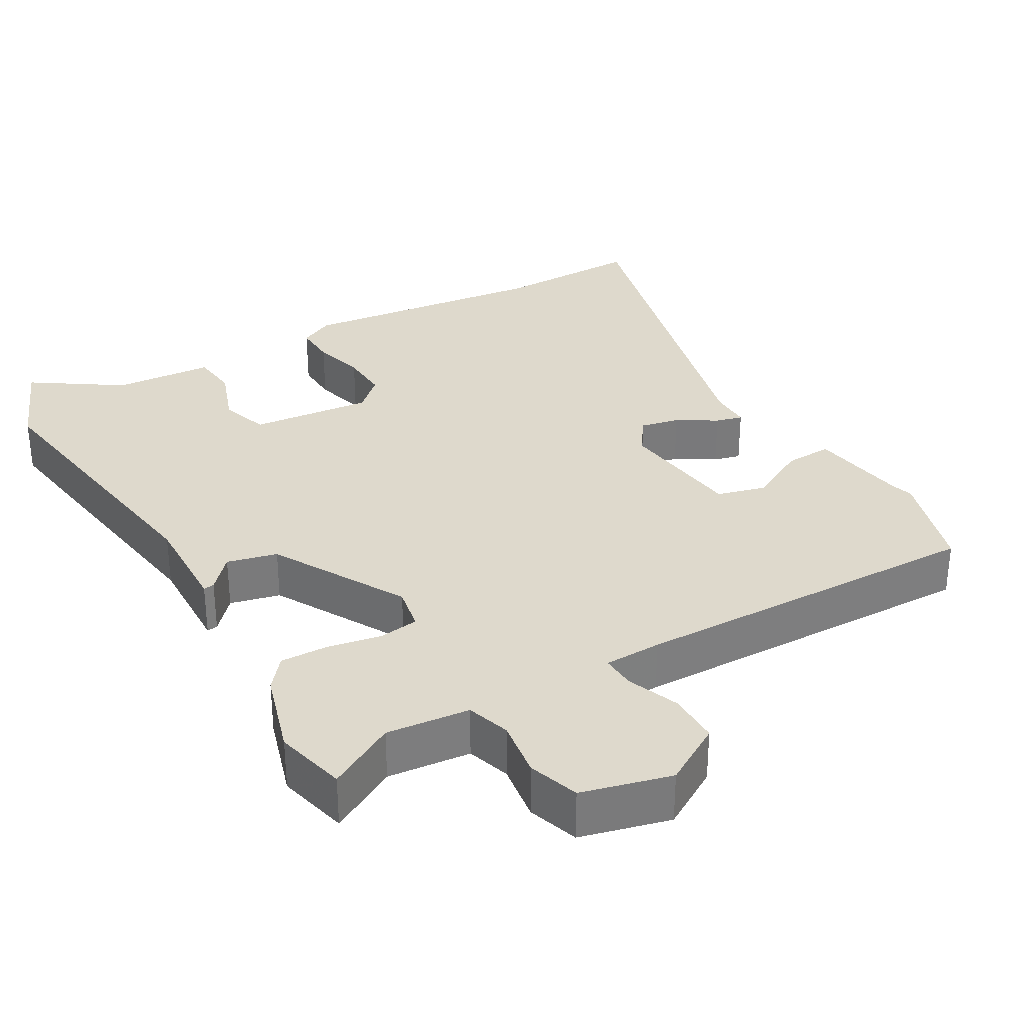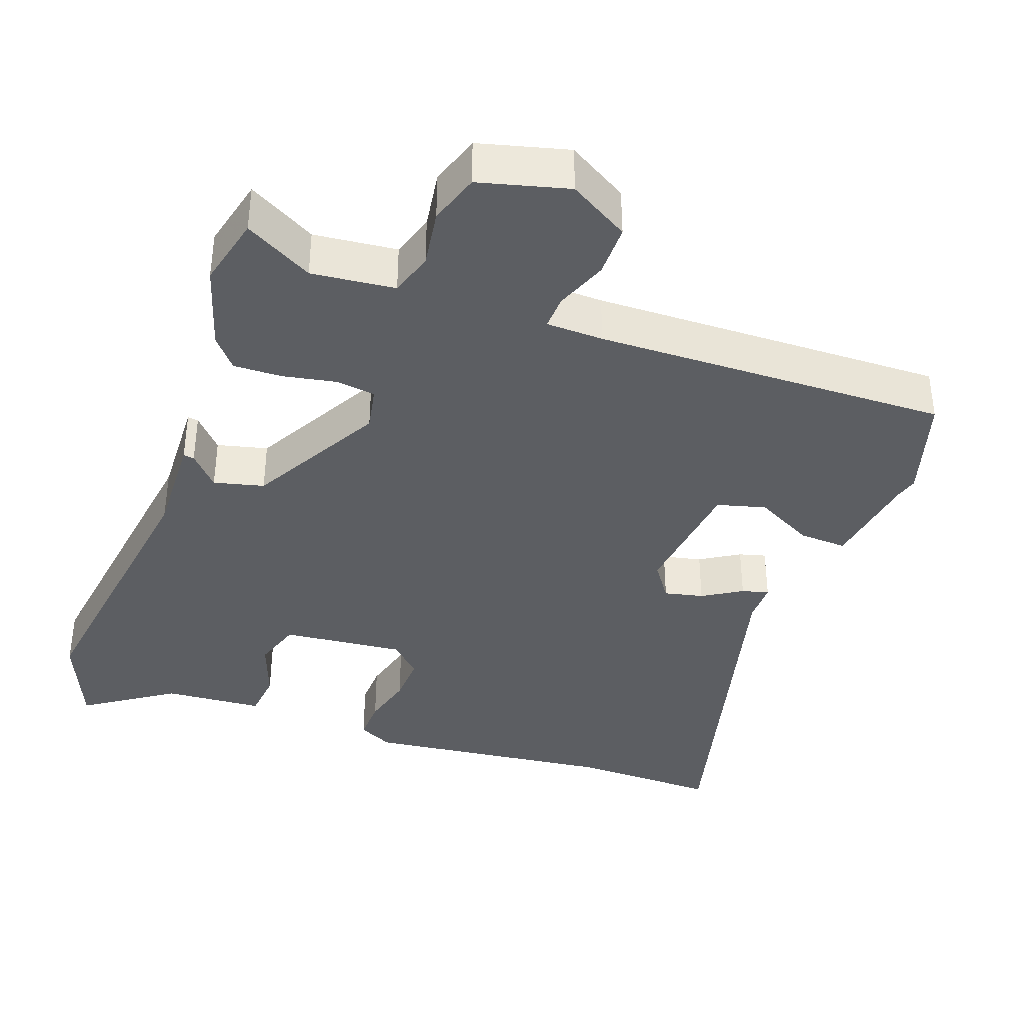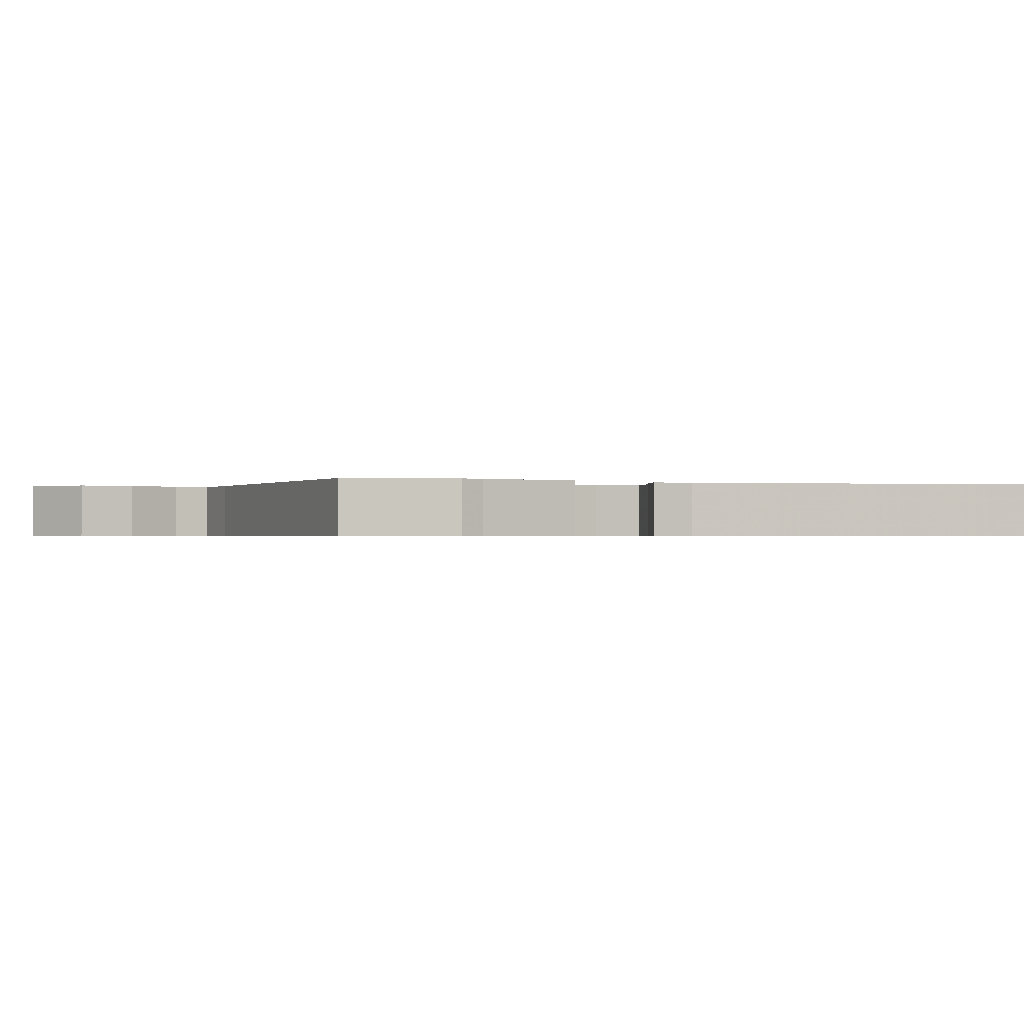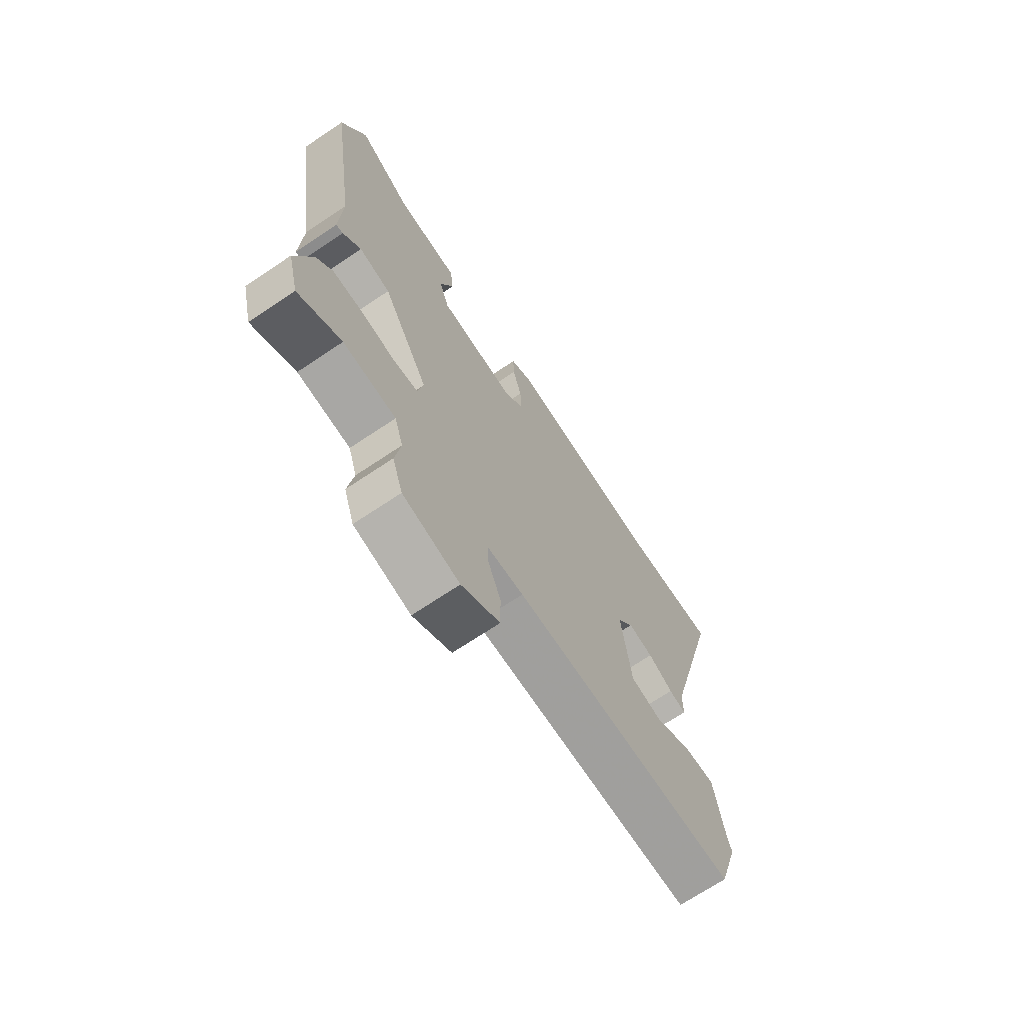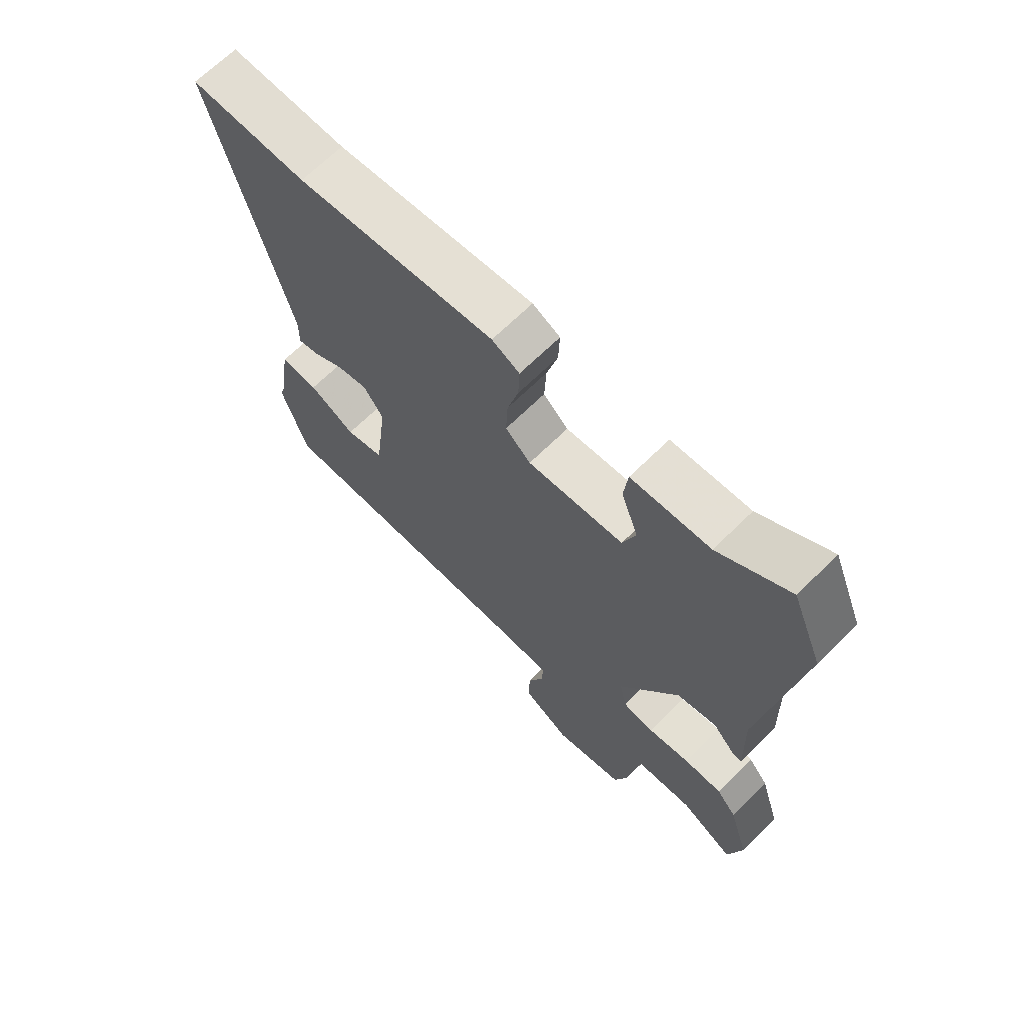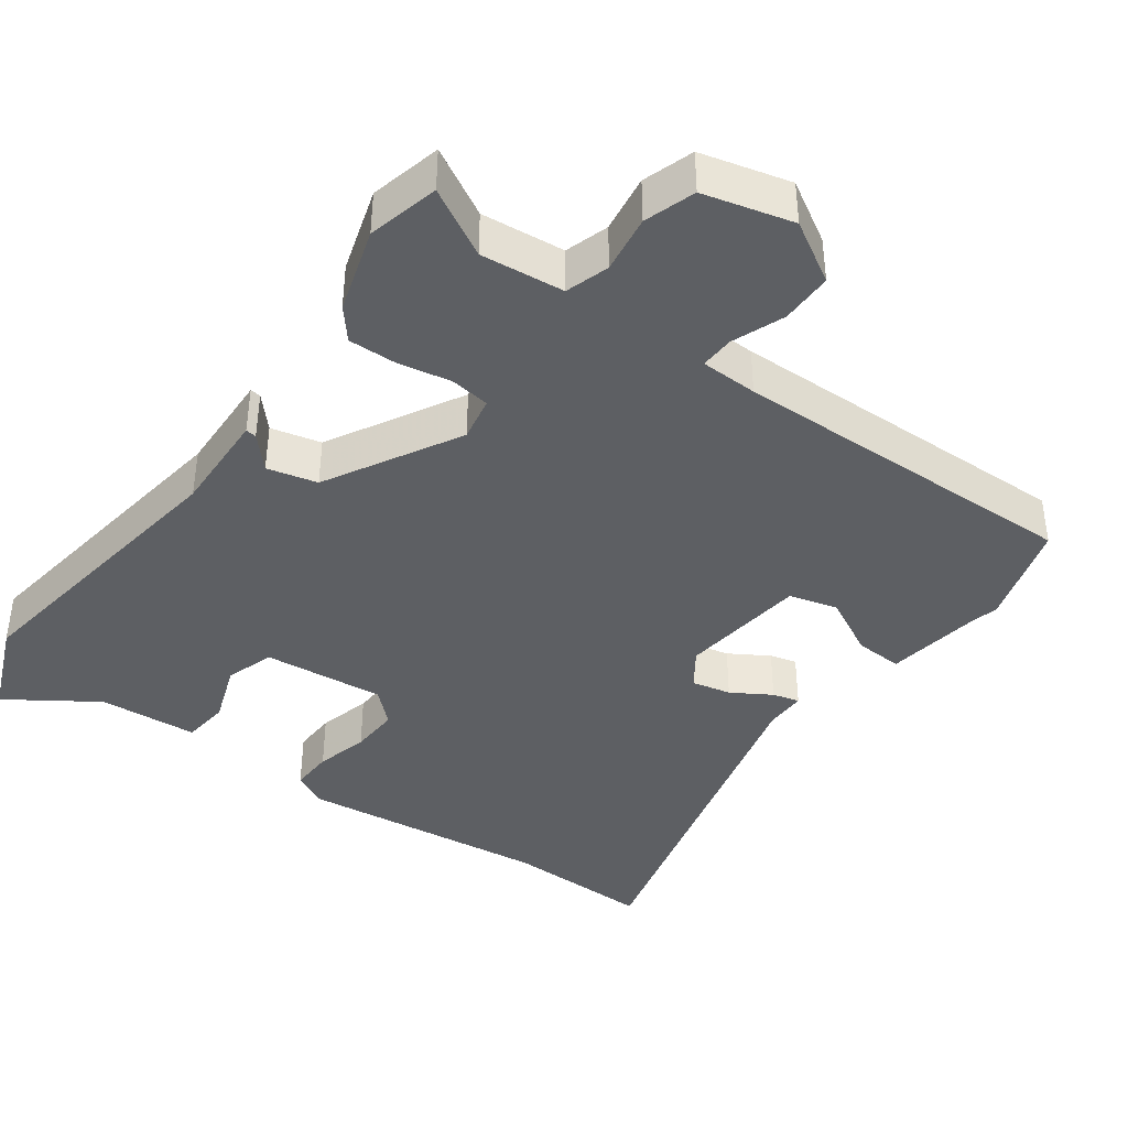
<metadata>
{"format":"obj","ext":"obj","renderer":"f3d","projection":"perspective","resolution":1024,"background":"white","views":[{"elev":32.0,"azim":149.8,"up":"+Y"},{"elev":-38.1,"azim":160.2,"up":"+Y"},{"elev":-0.6,"azim":-114.8,"up":"+Y"},{"elev":-70.2,"azim":123.8,"up":"+Z"},{"elev":67.8,"azim":45.4,"up":"+Z"},{"elev":-40.4,"azim":143.9,"up":"+Y"}]}
</metadata>
<code>
v 0.512 0.07 -0.45
v 0.488 0.07 -0.549
v 0.394 0.07 -0.497
v 0.279 0.07 -0.509
v 0.26 0.07 -0.569
v 0.272 0.07 -0.649
v 0.249 0.07 -0.719
v 0.126 0.07 -0.751
v 0.043 0.07 -0.702
v 0.043 0.07 -0.63
v 0.071 0.07 -0.558
v 0.073 0.07 -0.511
v -0.006 0.07 -0.509
v -0.494 0.07 -0.521
v -0.538 0.07 -0.376
v -0.529 0.07 -0.345
v -0.508 0.07 -0.208
v -0.442 0.07 -0.211
v -0.361 0.07 -0.253
v -0.294 0.07 -0.235
v -0.273 0.07 -0.059
v -0.308 0.07 -0.009
v -0.362 0.07 -0.021
v -0.416 0.07 -0.054
v -0.453 0.07 -0.064
v -0.453 0.07 -0.007
v -0.583 0.07 0.501
v -0.38 0.07 0.498
v -0.034 0.07 0.539
v 0.014 0.07 0.515
v 0.012 0.07 0.456
v -0.007 0.07 0.383
v -0.01 0.07 0.315
v 0.034 0.07 0.274
v 0.202 0.07 0.291
v 0.224 0.07 0.358
v 0.194 0.07 0.441
v 0.201 0.07 0.506
v 0.338 0.07 0.516
v 0.46 0.07 0.598
v 0.514 0.07 0.467
v 0.455 0.07 0.058
v 0.46 0.07 -0.084
v 0.445 0.07 -0.082
v 0.405 0.07 -0.038
v 0.336 0.07 -0.055
v 0.234 0.07 -0.239
v 0.246 0.07 -0.3
v 0.301 0.07 -0.307
v 0.374 0.07 -0.293
v 0.441 0.07 -0.291
v 0.476 0.07 -0.333
v 0.512 0 -0.45
v 0.488 0 -0.549
v 0.394 0 -0.497
v 0.279 0 -0.509
v 0.26 0 -0.569
v 0.272 0 -0.649
v 0.249 0 -0.719
v 0.126 0 -0.751
v 0.043 0 -0.702
v 0.043 0 -0.63
v 0.071 0 -0.558
v 0.073 0 -0.511
v -0.006 0 -0.509
v -0.494 0 -0.521
v -0.538 0 -0.376
v -0.529 0 -0.345
v -0.508 0 -0.208
v -0.442 0 -0.211
v -0.361 0 -0.253
v -0.294 0 -0.235
v -0.273 0 -0.059
v -0.308 0 -0.009
v -0.362 0 -0.021
v -0.416 0 -0.054
v -0.453 0 -0.064
v -0.453 0 -0.007
v -0.583 0 0.501
v -0.38 0 0.498
v -0.034 0 0.539
v 0.014 0 0.515
v 0.012 0 0.456
v -0.007 0 0.383
v -0.01 0 0.315
v 0.034 0 0.274
v 0.202 0 0.291
v 0.224 0 0.358
v 0.194 0 0.441
v 0.201 0 0.506
v 0.338 0 0.516
v 0.46 0 0.598
v 0.514 0 0.467
v 0.455 0 0.058
v 0.46 0 -0.084
v 0.445 0 -0.082
v 0.405 0 -0.038
v 0.336 0 -0.055
v 0.234 0 -0.239
v 0.246 0 -0.3
v 0.301 0 -0.307
v 0.374 0 -0.293
v 0.441 0 -0.291
v 0.476 0 -0.333
f 49 50 51 52
f 48 49 52 1
f 42 43 44 45
f 42 45 46
f 39 40 41 42
f 39 42 46
f 36 37 38 39
f 35 36 39 46
f 34 35 46 47
f 29 30 31 32
f 28 29 32 33
f 26 27 28 33
f 23 24 25 26
f 22 23 26 33
f 21 22 33 34
f 16 17 18 19
f 16 19 20
f 13 14 15 16
f 12 13 16 20
f 8 9 10 11
f 8 11 12
f 5 6 7 8
f 4 5 8 12
f 3 4 12 20
f 48 1 2 3
f 21 34 47 48
f 3 20 21 48
f 104 103 102 101
f 53 104 101 100
f 97 96 95 94
f 98 97 94
f 94 93 92 91
f 98 94 91
f 91 90 89 88
f 98 91 88 87
f 99 98 87 86
f 84 83 82 81
f 85 84 81 80
f 85 80 79 78
f 78 77 76 75
f 85 78 75 74
f 86 85 74 73
f 71 70 69 68
f 72 71 68
f 68 67 66 65
f 72 68 65 64
f 63 62 61 60
f 64 63 60
f 60 59 58 57
f 64 60 57 56
f 72 64 56 55
f 55 54 53 100
f 100 99 86 73
f 100 73 72 55
f 1 53 54 2
f 2 54 55 3
f 3 55 56 4
f 4 56 57 5
f 5 57 58 6
f 6 58 59 7
f 7 59 60 8
f 8 60 61 9
f 9 61 62 10
f 10 62 63 11
f 11 63 64 12
f 12 64 65 13
f 13 65 66 14
f 14 66 67 15
f 15 67 68 16
f 16 68 69 17
f 17 69 70 18
f 18 70 71 19
f 19 71 72 20
f 20 72 73 21
f 21 73 74 22
f 22 74 75 23
f 23 75 76 24
f 24 76 77 25
f 25 77 78 26
f 26 78 79 27
f 27 79 80 28
f 28 80 81 29
f 29 81 82 30
f 30 82 83 31
f 31 83 84 32
f 32 84 85 33
f 33 85 86 34
f 34 86 87 35
f 35 87 88 36
f 36 88 89 37
f 37 89 90 38
f 38 90 91 39
f 39 91 92 40
f 40 92 93 41
f 41 93 94 42
f 42 94 95 43
f 43 95 96 44
f 44 96 97 45
f 45 97 98 46
f 46 98 99 47
f 47 99 100 48
f 48 100 101 49
f 49 101 102 50
f 50 102 103 51
f 51 103 104 52
f 52 104 53 1

</code>
